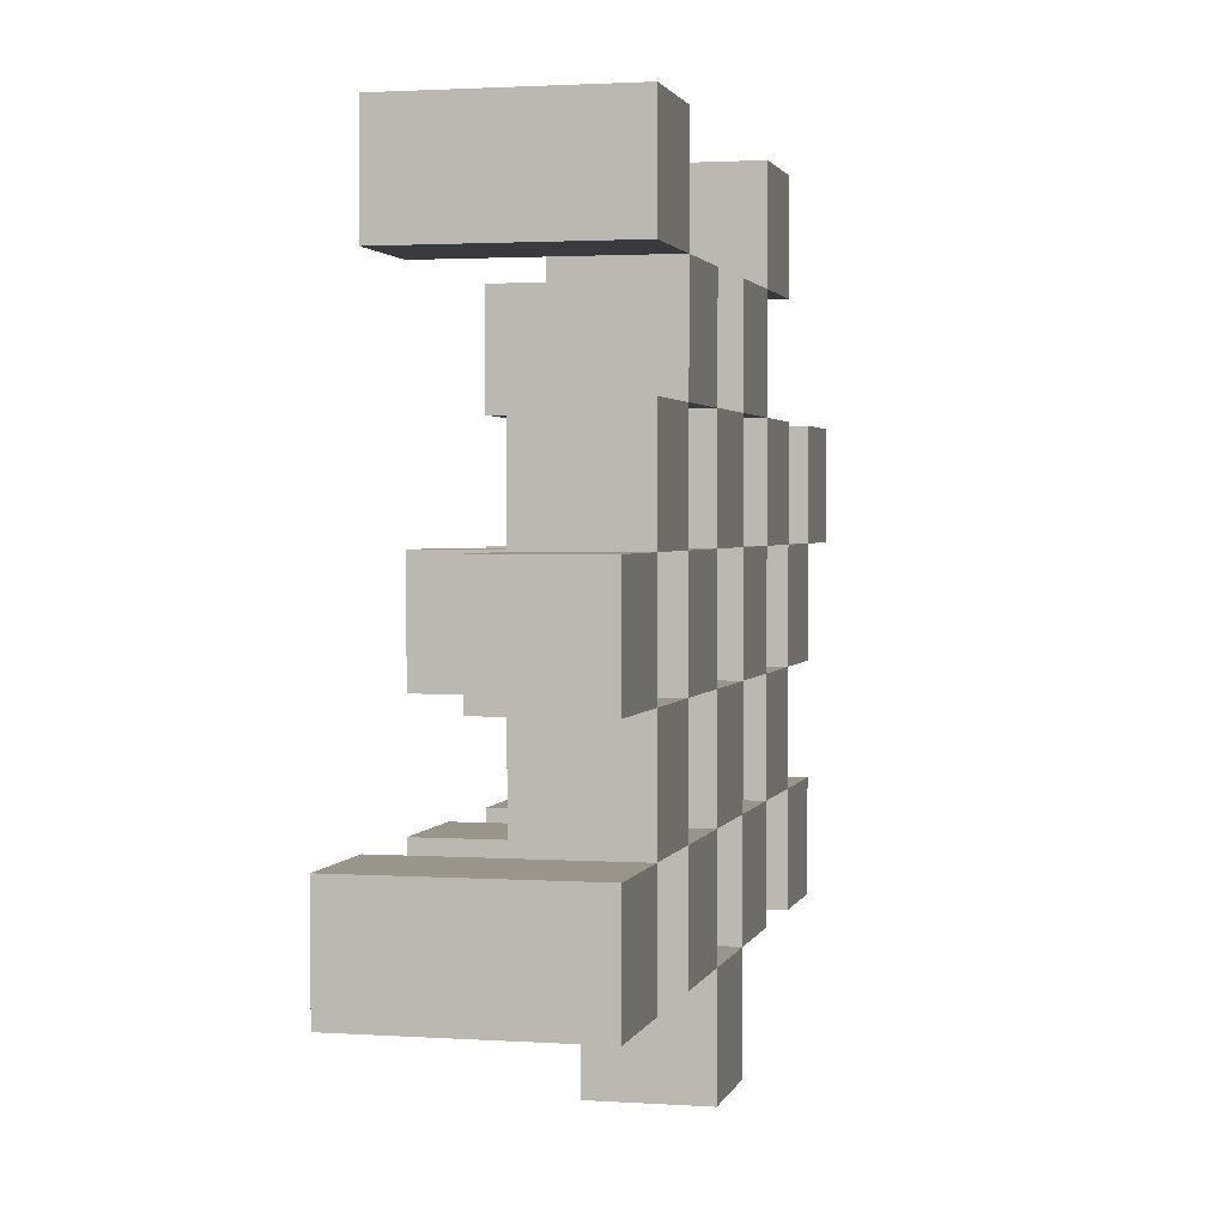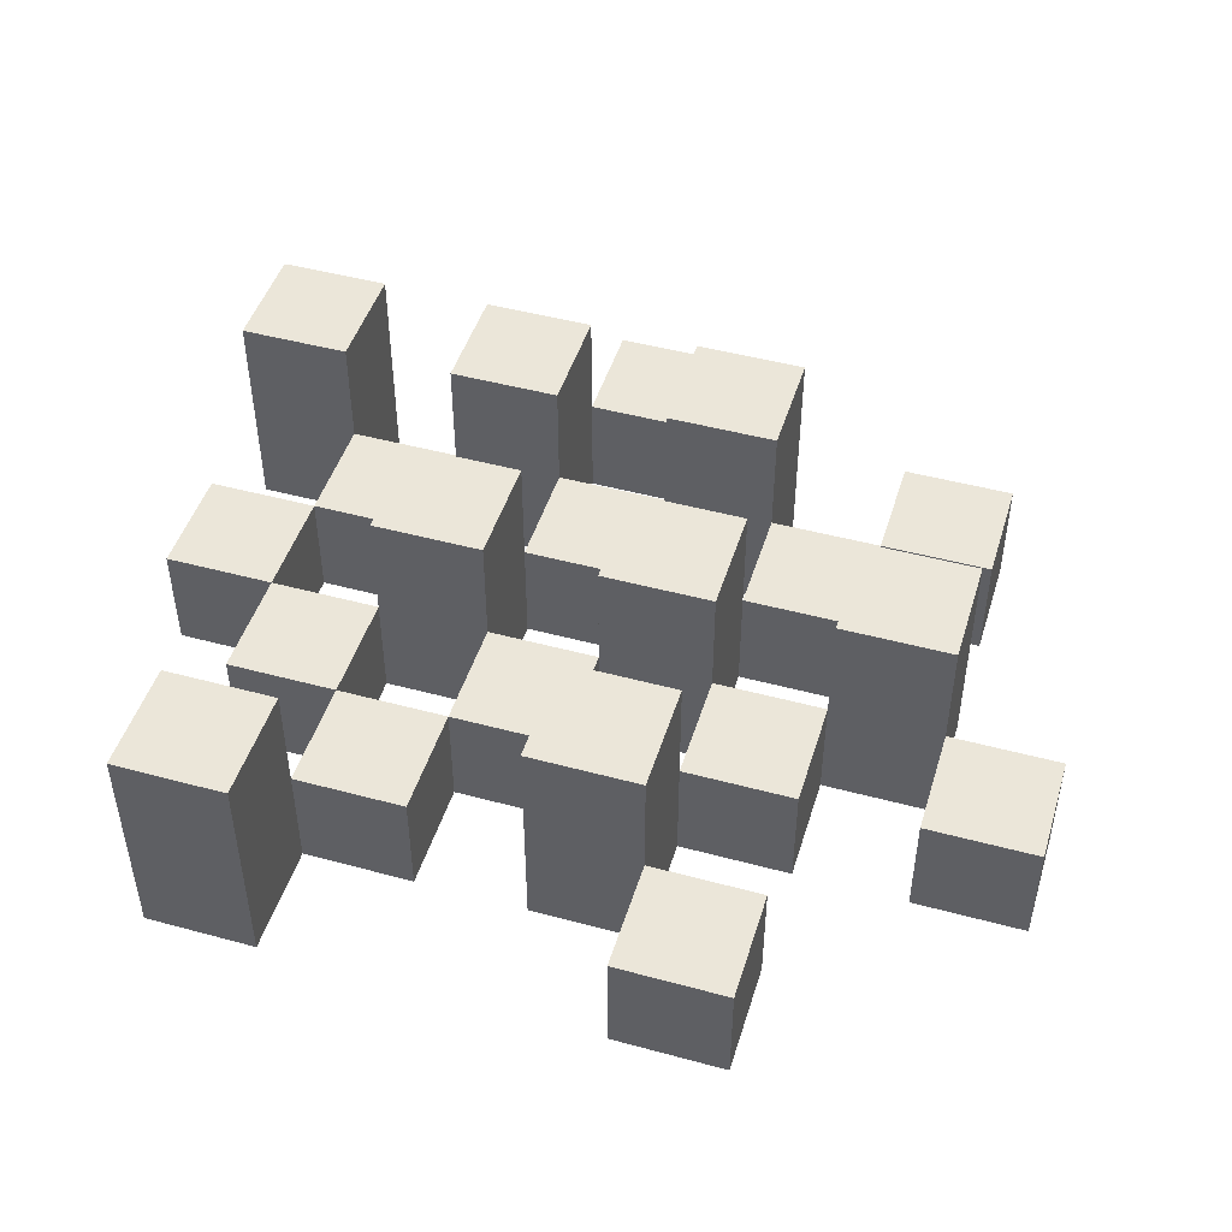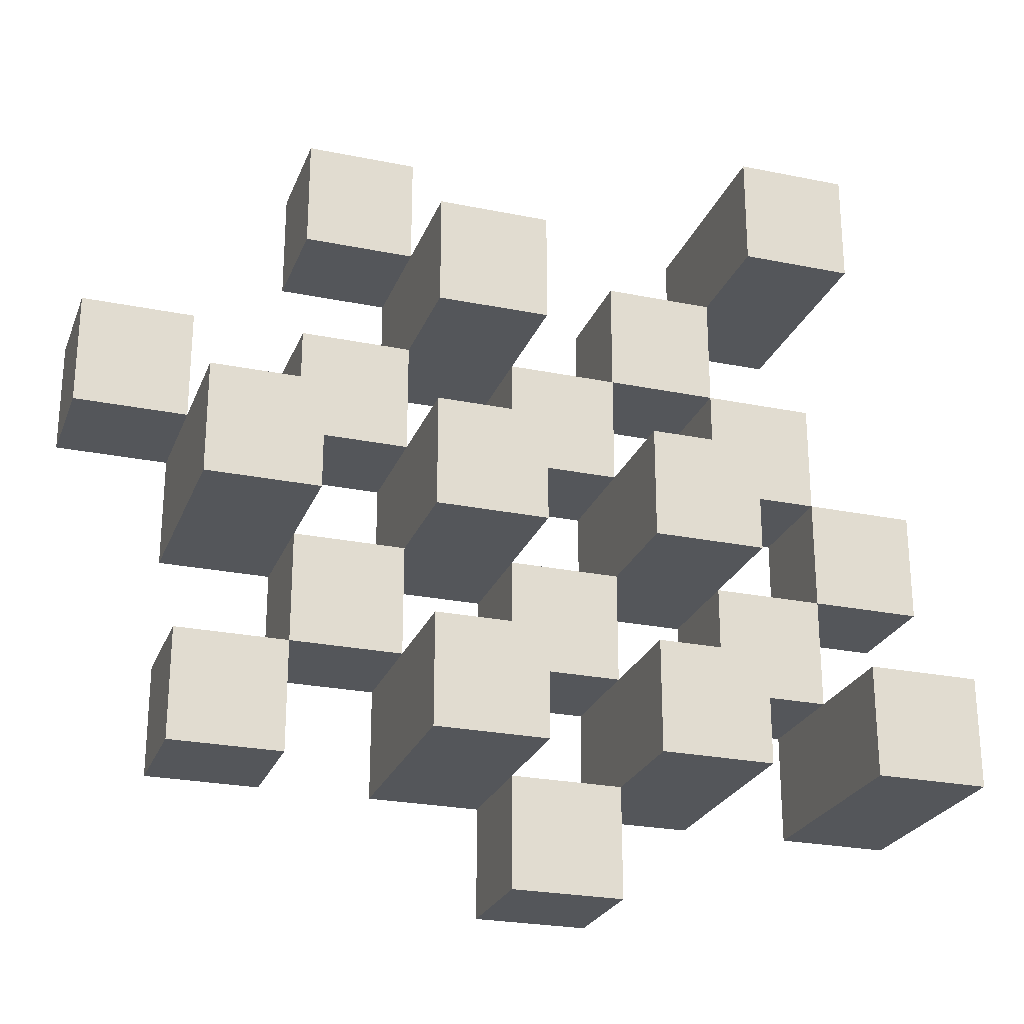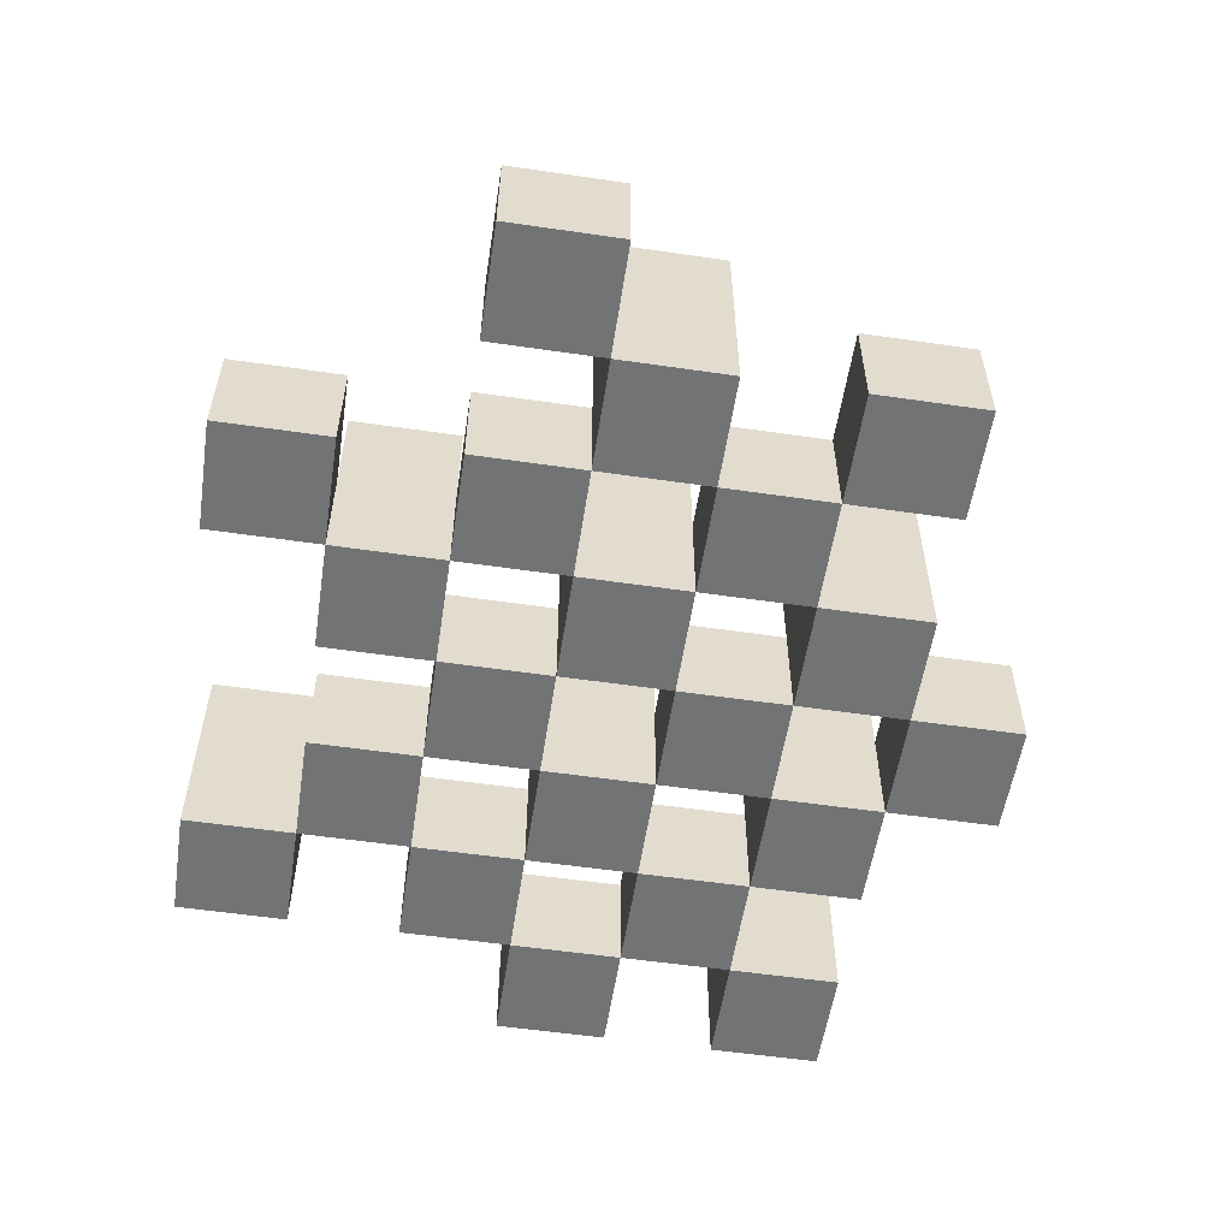
<metadata>
{"format":"obj","ext":"obj","renderer":"f3d","projection":"perspective","resolution":1024,"background":"white","views":[{"elev":2.0,"azim":-76.7,"up":"+Z"},{"elev":47.1,"azim":17.0,"up":"+Y"},{"elev":-25.1,"azim":161.7,"up":"+Z"},{"elev":-55.8,"azim":81.3,"up":"+Y"}]}
</metadata>
<code>
o
v -19 0.9 40.8
v -19 0.9 40.7
v -19 0.9 40.6
v -19 0.9 40.5
v -19 1 40.8
v -19 1 40.7
v -19 1.1 40.6
v -19 1.1 40.5
v -18.9 0.9 41.1
v -18.9 0.9 41
v -18.9 0.9 40.9
v -18.9 0.9 40.8
v -18.9 0.9 40.7
v -18.9 0.9 40.6
v -18.9 1 40.9
v -18.9 1 40.8
v -18.9 1 40.7
v -18.9 1 40.6
v -18.9 1.1 41.1
v -18.9 1.1 41
v -18.8 0.9 41
v -18.8 0.9 40.9
v -18.8 0.9 40.8
v -18.8 0.9 40.7
v -18.8 0.9 40.6
v -18.8 0.9 40.5
v -18.8 1 41
v -18.8 1 40.9
v -18.8 1 40.8
v -18.8 1 40.7
v -18.8 1 40.6
v -18.8 1.1 40.8
v -18.8 1.1 40.7
v -18.8 1.1 40.6
v -18.8 1.1 40.5
v -18.7 0.9 40.9
v -18.7 0.9 40.8
v -18.7 0.9 40.7
v -18.7 0.9 40.6
v -18.7 0.9 40.5
v -18.7 0.9 40.4
v -18.7 1 40.9
v -18.7 1 40.8
v -18.7 1 40.7
v -18.7 1 40.6
v -18.7 1 40.5
v -18.7 1 40.4
v -18.6 0.9 41
v -18.6 0.9 40.9
v -18.6 0.9 40.8
v -18.6 0.9 40.7
v -18.6 0.9 40.6
v -18.6 0.9 40.5
v -18.6 1 40.9
v -18.6 1 40.8
v -18.6 1 40.7
v -18.6 1 40.6
v -18.6 1 40.5
v -18.6 1.1 41
v -18.6 1.1 40.9
v -18.6 1.1 40.8
v -18.6 1.1 40.7
v -18.6 1.1 40.6
v -18.6 1.1 40.5
v -18.5 0.9 41.1
v -18.5 0.9 41
v -18.5 0.9 40.9
v -18.5 0.9 40.8
v -18.5 0.9 40.7
v -18.5 0.9 40.6
v -18.5 1 41.1
v -18.5 1 41
v -18.5 1 40.9
v -18.5 1 40.8
v -18.5 1 40.7
v -18.5 1 40.6
v -18.4 0.9 40.8
v -18.4 0.9 40.7
v -18.4 0.9 40.6
v -18.4 0.9 40.5
v -18.4 1 40.8
v -18.4 1 40.7
v -18.4 1 40.6
v -18.4 1 40.5
v -18.4 1.1 40.8
v -18.4 1.1 40.7
v -18.3 0.9 40.9
v -18.3 0.9 40.8
v -18.3 1 40.9
v -18.3 1 40.8
v -18.9 0.9 40.8
v -18.9 0.9 40.7
v -18.9 0.9 40.6
v -18.9 0.9 40.5
v -18.9 1 40.8
v -18.9 1 40.7
v -18.9 1 40.6
v -18.9 1.1 40.6
v -18.9 1.1 40.5
v -18.8 0.9 41.1
v -18.8 0.9 41
v -18.8 0.9 40.9
v -18.8 0.9 40.8
v -18.8 0.9 40.7
v -18.8 0.9 40.6
v -18.8 1 41
v -18.8 1 40.9
v -18.8 1 40.8
v -18.8 1 40.7
v -18.8 1 40.6
v -18.8 1.1 41.1
v -18.8 1.1 41
v -18.7 0.9 41
v -18.7 0.9 40.9
v -18.7 0.9 40.8
v -18.7 0.9 40.7
v -18.7 0.9 40.6
v -18.7 0.9 40.5
v -18.7 1 41
v -18.7 1 40.9
v -18.7 1 40.8
v -18.7 1 40.7
v -18.7 1 40.6
v -18.7 1 40.5
v -18.7 1.1 40.8
v -18.7 1.1 40.7
v -18.7 1.1 40.6
v -18.7 1.1 40.5
v -18.6 0.9 40.9
v -18.6 0.9 40.8
v -18.6 0.9 40.7
v -18.6 0.9 40.6
v -18.6 0.9 40.5
v -18.6 0.9 40.4
v -18.6 1 40.9
v -18.6 1 40.8
v -18.6 1 40.7
v -18.6 1 40.6
v -18.6 1 40.5
v -18.6 1 40.4
v -18.5 0.9 41
v -18.5 0.9 40.9
v -18.5 0.9 40.8
v -18.5 0.9 40.7
v -18.5 0.9 40.6
v -18.5 0.9 40.5
v -18.5 1 41
v -18.5 1 40.9
v -18.5 1 40.8
v -18.5 1 40.7
v -18.5 1 40.6
v -18.5 1.1 41
v -18.5 1.1 40.9
v -18.5 1.1 40.8
v -18.5 1.1 40.7
v -18.5 1.1 40.6
v -18.5 1.1 40.5
v -18.4 0.9 41.1
v -18.4 0.9 41
v -18.4 0.9 40.9
v -18.4 0.9 40.8
v -18.4 0.9 40.7
v -18.4 0.9 40.6
v -18.4 1 41.1
v -18.4 1 41
v -18.4 1 40.9
v -18.4 1 40.8
v -18.4 1 40.7
v -18.4 1 40.6
v -18.3 0.9 40.8
v -18.3 0.9 40.7
v -18.3 0.9 40.6
v -18.3 0.9 40.5
v -18.3 1 40.8
v -18.3 1 40.6
v -18.3 1 40.5
v -18.3 1.1 40.8
v -18.3 1.1 40.7
v -18.2 0.9 40.9
v -18.2 0.9 40.8
v -18.2 1 40.9
v -18.2 1 40.8
v -18.9 0.9 41.1
v -18.9 1.1 41.1
v -18.8 0.9 41.1
v -18.8 1.1 41.1
v -18.5 0.9 41.1
v -18.5 1 41.1
v -18.4 0.9 41.1
v -18.4 1 41.1
v -18.8 0.9 41
v -18.8 1 41
v -18.7 0.9 41
v -18.7 1 41
v -18.6 0.9 41
v -18.6 1.1 41
v -18.5 0.9 41
v -18.5 1 41
v -18.5 1.1 41
v -18.9 0.9 40.9
v -18.9 1 40.9
v -18.8 0.9 40.9
v -18.8 1 40.9
v -18.7 0.9 40.9
v -18.7 1 40.9
v -18.6 0.9 40.9
v -18.6 1 40.9
v -18.5 0.9 40.9
v -18.5 1 40.9
v -18.4 0.9 40.9
v -18.4 1 40.9
v -18.3 0.9 40.9
v -18.3 1 40.9
v -18.2 0.9 40.9
v -18.2 1 40.9
v -19 0.9 40.8
v -19 1 40.8
v -18.9 0.9 40.8
v -18.9 1 40.8
v -18.8 0.9 40.8
v -18.8 1 40.8
v -18.8 1.1 40.8
v -18.7 0.9 40.8
v -18.7 1 40.8
v -18.7 1.1 40.8
v -18.6 0.9 40.8
v -18.6 1 40.8
v -18.6 1.1 40.8
v -18.5 0.9 40.8
v -18.5 1 40.8
v -18.5 1.1 40.8
v -18.4 0.9 40.8
v -18.4 1 40.8
v -18.4 1.1 40.8
v -18.3 0.9 40.8
v -18.3 1 40.8
v -18.3 1.1 40.8
v -18.9 0.9 40.7
v -18.9 1 40.7
v -18.8 0.9 40.7
v -18.8 1 40.7
v -18.7 0.9 40.7
v -18.7 1 40.7
v -18.6 0.9 40.7
v -18.6 1 40.7
v -18.5 0.9 40.7
v -18.5 1 40.7
v -18.4 0.9 40.7
v -18.4 1 40.7
v -19 0.9 40.6
v -19 1.1 40.6
v -18.9 0.9 40.6
v -18.9 1 40.6
v -18.9 1.1 40.6
v -18.8 0.9 40.6
v -18.8 1 40.6
v -18.8 1.1 40.6
v -18.7 0.9 40.6
v -18.7 1 40.6
v -18.7 1.1 40.6
v -18.6 0.9 40.6
v -18.6 1 40.6
v -18.6 1.1 40.6
v -18.5 0.9 40.6
v -18.5 1 40.6
v -18.5 1.1 40.6
v -18.4 0.9 40.6
v -18.4 1 40.6
v -18.3 0.9 40.6
v -18.3 1 40.6
v -18.7 0.9 40.5
v -18.7 1 40.5
v -18.6 0.9 40.5
v -18.6 1 40.5
v -18.9 0.9 41
v -18.9 1.1 41
v -18.8 0.9 41
v -18.8 1 41
v -18.8 1.1 41
v -18.5 0.9 41
v -18.5 1 41
v -18.4 0.9 41
v -18.4 1 41
v -18.8 0.9 40.9
v -18.8 1 40.9
v -18.7 0.9 40.9
v -18.7 1 40.9
v -18.6 0.9 40.9
v -18.6 1 40.9
v -18.6 1.1 40.9
v -18.5 0.9 40.9
v -18.5 1 40.9
v -18.5 1.1 40.9
v -18.9 0.9 40.8
v -18.9 1 40.8
v -18.8 0.9 40.8
v -18.8 1 40.8
v -18.7 0.9 40.8
v -18.7 1 40.8
v -18.6 0.9 40.8
v -18.6 1 40.8
v -18.5 0.9 40.8
v -18.5 1 40.8
v -18.4 0.9 40.8
v -18.4 1 40.8
v -18.3 0.9 40.8
v -18.3 1 40.8
v -18.2 0.9 40.8
v -18.2 1 40.8
v -19 0.9 40.7
v -19 1 40.7
v -18.9 0.9 40.7
v -18.9 1 40.7
v -18.8 0.9 40.7
v -18.8 1 40.7
v -18.8 1.1 40.7
v -18.7 0.9 40.7
v -18.7 1 40.7
v -18.7 1.1 40.7
v -18.6 0.9 40.7
v -18.6 1 40.7
v -18.6 1.1 40.7
v -18.5 0.9 40.7
v -18.5 1 40.7
v -18.5 1.1 40.7
v -18.4 0.9 40.7
v -18.4 1 40.7
v -18.4 1.1 40.7
v -18.3 0.9 40.7
v -18.3 1.1 40.7
v -18.9 0.9 40.6
v -18.9 1 40.6
v -18.8 0.9 40.6
v -18.8 1 40.6
v -18.7 0.9 40.6
v -18.7 1 40.6
v -18.6 0.9 40.6
v -18.6 1 40.6
v -18.5 0.9 40.6
v -18.5 1 40.6
v -18.4 0.9 40.6
v -18.4 1 40.6
v -19 0.9 40.5
v -19 1.1 40.5
v -18.9 0.9 40.5
v -18.9 1.1 40.5
v -18.8 0.9 40.5
v -18.8 1.1 40.5
v -18.7 0.9 40.5
v -18.7 1 40.5
v -18.7 1.1 40.5
v -18.6 0.9 40.5
v -18.6 1 40.5
v -18.6 1.1 40.5
v -18.5 0.9 40.5
v -18.5 1.1 40.5
v -18.4 0.9 40.5
v -18.4 1 40.5
v -18.3 0.9 40.5
v -18.3 1 40.5
v -18.7 0.9 40.4
v -18.7 1 40.4
v -18.6 0.9 40.4
v -18.6 1 40.4
v -18.9 0.9 41.1
v -18.8 0.9 41.1
v -18.5 0.9 41.1
v -18.4 0.9 41.1
v -18.9 0.9 41
v -18.8 0.9 41
v -18.7 0.9 41
v -18.6 0.9 41
v -18.5 0.9 41
v -18.4 0.9 41
v -18.9 0.9 40.9
v -18.8 0.9 40.9
v -18.7 0.9 40.9
v -18.6 0.9 40.9
v -18.5 0.9 40.9
v -18.4 0.9 40.9
v -18.3 0.9 40.9
v -18.2 0.9 40.9
v -19 0.9 40.8
v -18.9 0.9 40.8
v -18.8 0.9 40.8
v -18.7 0.9 40.8
v -18.6 0.9 40.8
v -18.5 0.9 40.8
v -18.4 0.9 40.8
v -18.3 0.9 40.8
v -18.2 0.9 40.8
v -19 0.9 40.7
v -18.9 0.9 40.7
v -18.8 0.9 40.7
v -18.7 0.9 40.7
v -18.6 0.9 40.7
v -18.5 0.9 40.7
v -18.4 0.9 40.7
v -18.3 0.9 40.7
v -19 0.9 40.6
v -18.9 0.9 40.6
v -18.8 0.9 40.6
v -18.7 0.9 40.6
v -18.6 0.9 40.6
v -18.5 0.9 40.6
v -18.4 0.9 40.6
v -18.3 0.9 40.6
v -19 0.9 40.5
v -18.9 0.9 40.5
v -18.8 0.9 40.5
v -18.7 0.9 40.5
v -18.6 0.9 40.5
v -18.5 0.9 40.5
v -18.4 0.9 40.5
v -18.3 0.9 40.5
v -18.7 0.9 40.4
v -18.6 0.9 40.4
v -18.5 1 41.1
v -18.4 1 41.1
v -18.8 1 41
v -18.7 1 41
v -18.5 1 41
v -18.4 1 41
v -18.9 1 40.9
v -18.8 1 40.9
v -18.7 1 40.9
v -18.6 1 40.9
v -18.5 1 40.9
v -18.4 1 40.9
v -18.3 1 40.9
v -18.2 1 40.9
v -19 1 40.8
v -18.9 1 40.8
v -18.8 1 40.8
v -18.7 1 40.8
v -18.6 1 40.8
v -18.5 1 40.8
v -18.4 1 40.8
v -18.3 1 40.8
v -18.2 1 40.8
v -19 1 40.7
v -18.9 1 40.7
v -18.8 1 40.7
v -18.7 1 40.7
v -18.6 1 40.7
v -18.5 1 40.7
v -18.4 1 40.7
v -18.9 1 40.6
v -18.8 1 40.6
v -18.7 1 40.6
v -18.6 1 40.6
v -18.5 1 40.6
v -18.4 1 40.6
v -18.3 1 40.6
v -18.7 1 40.5
v -18.6 1 40.5
v -18.4 1 40.5
v -18.3 1 40.5
v -18.7 1 40.4
v -18.6 1 40.4
v -18.9 1.1 41.1
v -18.8 1.1 41.1
v -18.9 1.1 41
v -18.8 1.1 41
v -18.6 1.1 41
v -18.5 1.1 41
v -18.6 1.1 40.9
v -18.5 1.1 40.9
v -18.8 1.1 40.8
v -18.7 1.1 40.8
v -18.6 1.1 40.8
v -18.5 1.1 40.8
v -18.4 1.1 40.8
v -18.3 1.1 40.8
v -18.8 1.1 40.7
v -18.7 1.1 40.7
v -18.6 1.1 40.7
v -18.5 1.1 40.7
v -18.4 1.1 40.7
v -18.3 1.1 40.7
v -19 1.1 40.6
v -18.9 1.1 40.6
v -18.8 1.1 40.6
v -18.7 1.1 40.6
v -18.6 1.1 40.6
v -18.5 1.1 40.6
v -19 1.1 40.5
v -18.9 1.1 40.5
v -18.8 1.1 40.5
v -18.7 1.1 40.5
v -18.6 1.1 40.5
v -18.5 1.1 40.5
f 5 2 1
f 6 2 5
f 7 4 3
f 8 4 7
f 15 12 11
f 16 12 15
f 17 14 13
f 18 14 17
f 19 10 9
f 20 10 19
f 27 22 21
f 28 22 27
f 29 24 23
f 30 24 29
f 31 26 25
f 32 30 29
f 33 30 32
f 34 26 31
f 35 26 34
f 42 37 36
f 43 37 42
f 44 39 38
f 45 39 44
f 46 41 40
f 47 41 46
f 54 49 48
f 55 51 50
f 56 51 55
f 57 53 52
f 58 53 57
f 59 54 48
f 60 54 59
f 61 56 55
f 62 56 61
f 63 58 57
f 64 58 63
f 71 66 65
f 72 66 71
f 73 68 67
f 74 68 73
f 75 70 69
f 76 70 75
f 81 78 77
f 82 78 81
f 83 80 79
f 84 80 83
f 85 82 81
f 86 82 85
f 89 88 87
f 90 88 89
f 91 92 95
f 95 92 96
f 93 94 97
f 97 94 98
f 98 94 99
f 100 101 106
f 102 103 107
f 107 103 108
f 104 105 109
f 109 105 110
f 100 106 111
f 111 106 112
f 113 114 119
f 119 114 120
f 115 116 121
f 121 116 122
f 117 118 123
f 123 118 124
f 121 122 125
f 125 122 126
f 123 124 127
f 127 124 128
f 129 130 135
f 135 130 136
f 131 132 137
f 137 132 138
f 133 134 139
f 139 134 140
f 141 142 147
f 147 142 148
f 143 144 149
f 149 144 150
f 145 146 151
f 147 148 152
f 152 148 153
f 149 150 154
f 154 150 155
f 151 146 156
f 156 146 157
f 158 159 164
f 164 159 165
f 160 161 166
f 166 161 167
f 162 163 168
f 168 163 169
f 170 171 174
f 172 173 175
f 175 173 176
f 174 171 177
f 177 171 178
f 179 180 181
f 181 180 182
f 185 184 183
f 186 184 185
f 189 188 187
f 190 188 189
f 193 192 191
f 194 192 193
f 197 196 195
f 198 196 197
f 199 196 198
f 202 201 200
f 203 201 202
f 206 205 204
f 207 205 206
f 210 209 208
f 211 209 210
f 214 213 212
f 215 213 214
f 218 217 216
f 219 217 218
f 223 221 220
f 223 222 221
f 224 222 223
f 225 222 224
f 229 227 226
f 229 228 227
f 230 228 229
f 231 228 230
f 235 233 232
f 235 234 233
f 236 234 235
f 237 234 236
f 240 239 238
f 241 239 240
f 244 243 242
f 245 243 244
f 248 247 246
f 249 247 248
f 252 251 250
f 253 251 252
f 254 251 253
f 258 256 255
f 258 257 256
f 259 257 258
f 260 257 259
f 264 262 261
f 264 263 262
f 265 263 264
f 266 263 265
f 269 268 267
f 270 268 269
f 273 272 271
f 274 272 273
f 275 276 277
f 277 276 278
f 278 276 279
f 280 281 282
f 282 281 283
f 284 285 286
f 286 285 287
f 288 289 291
f 289 290 291
f 291 290 292
f 292 290 293
f 294 295 296
f 296 295 297
f 298 299 300
f 300 299 301
f 302 303 304
f 304 303 305
f 306 307 308
f 308 307 309
f 310 311 312
f 312 311 313
f 314 315 317
f 315 316 317
f 317 316 318
f 318 316 319
f 320 321 323
f 321 322 323
f 323 322 324
f 324 322 325
f 326 327 329
f 327 328 329
f 329 328 330
f 331 332 333
f 333 332 334
f 335 336 337
f 337 336 338
f 339 340 341
f 341 340 342
f 343 344 345
f 345 344 346
f 347 348 349
f 349 348 350
f 350 348 351
f 352 353 355
f 353 354 355
f 355 354 356
f 357 358 359
f 359 358 360
f 361 362 363
f 363 362 364
f 369 366 365
f 370 366 369
f 373 368 367
f 374 368 373
f 376 371 370
f 377 371 376
f 378 373 372
f 379 373 378
f 384 376 375
f 385 376 384
f 386 378 377
f 387 378 386
f 388 380 379
f 389 380 388
f 390 382 381
f 391 382 390
f 392 384 383
f 393 384 392
f 394 386 385
f 395 386 394
f 396 388 387
f 397 388 396
f 398 390 389
f 399 390 398
f 401 394 393
f 402 394 401
f 403 396 395
f 404 396 403
f 405 398 397
f 406 398 405
f 408 401 400
f 409 401 408
f 410 403 402
f 411 403 410
f 412 405 404
f 413 405 412
f 414 407 406
f 415 407 414
f 416 412 411
f 417 412 416
f 418 419 422
f 422 419 423
f 420 421 425
f 425 421 426
f 424 425 433
f 433 425 434
f 426 427 435
f 435 427 436
f 428 429 437
f 437 429 438
f 430 431 439
f 439 431 440
f 432 433 441
f 441 433 442
f 442 443 448
f 448 443 449
f 444 445 450
f 450 445 451
f 446 447 452
f 452 447 453
f 453 454 457
f 457 454 458
f 455 456 459
f 459 456 460
f 461 462 463
f 463 462 464
f 465 466 467
f 467 466 468
f 469 470 475
f 475 470 476
f 471 472 477
f 477 472 478
f 473 474 479
f 479 474 480
f 481 482 487
f 487 482 488
f 483 484 489
f 489 484 490
f 485 486 491
f 491 486 492

</code>
